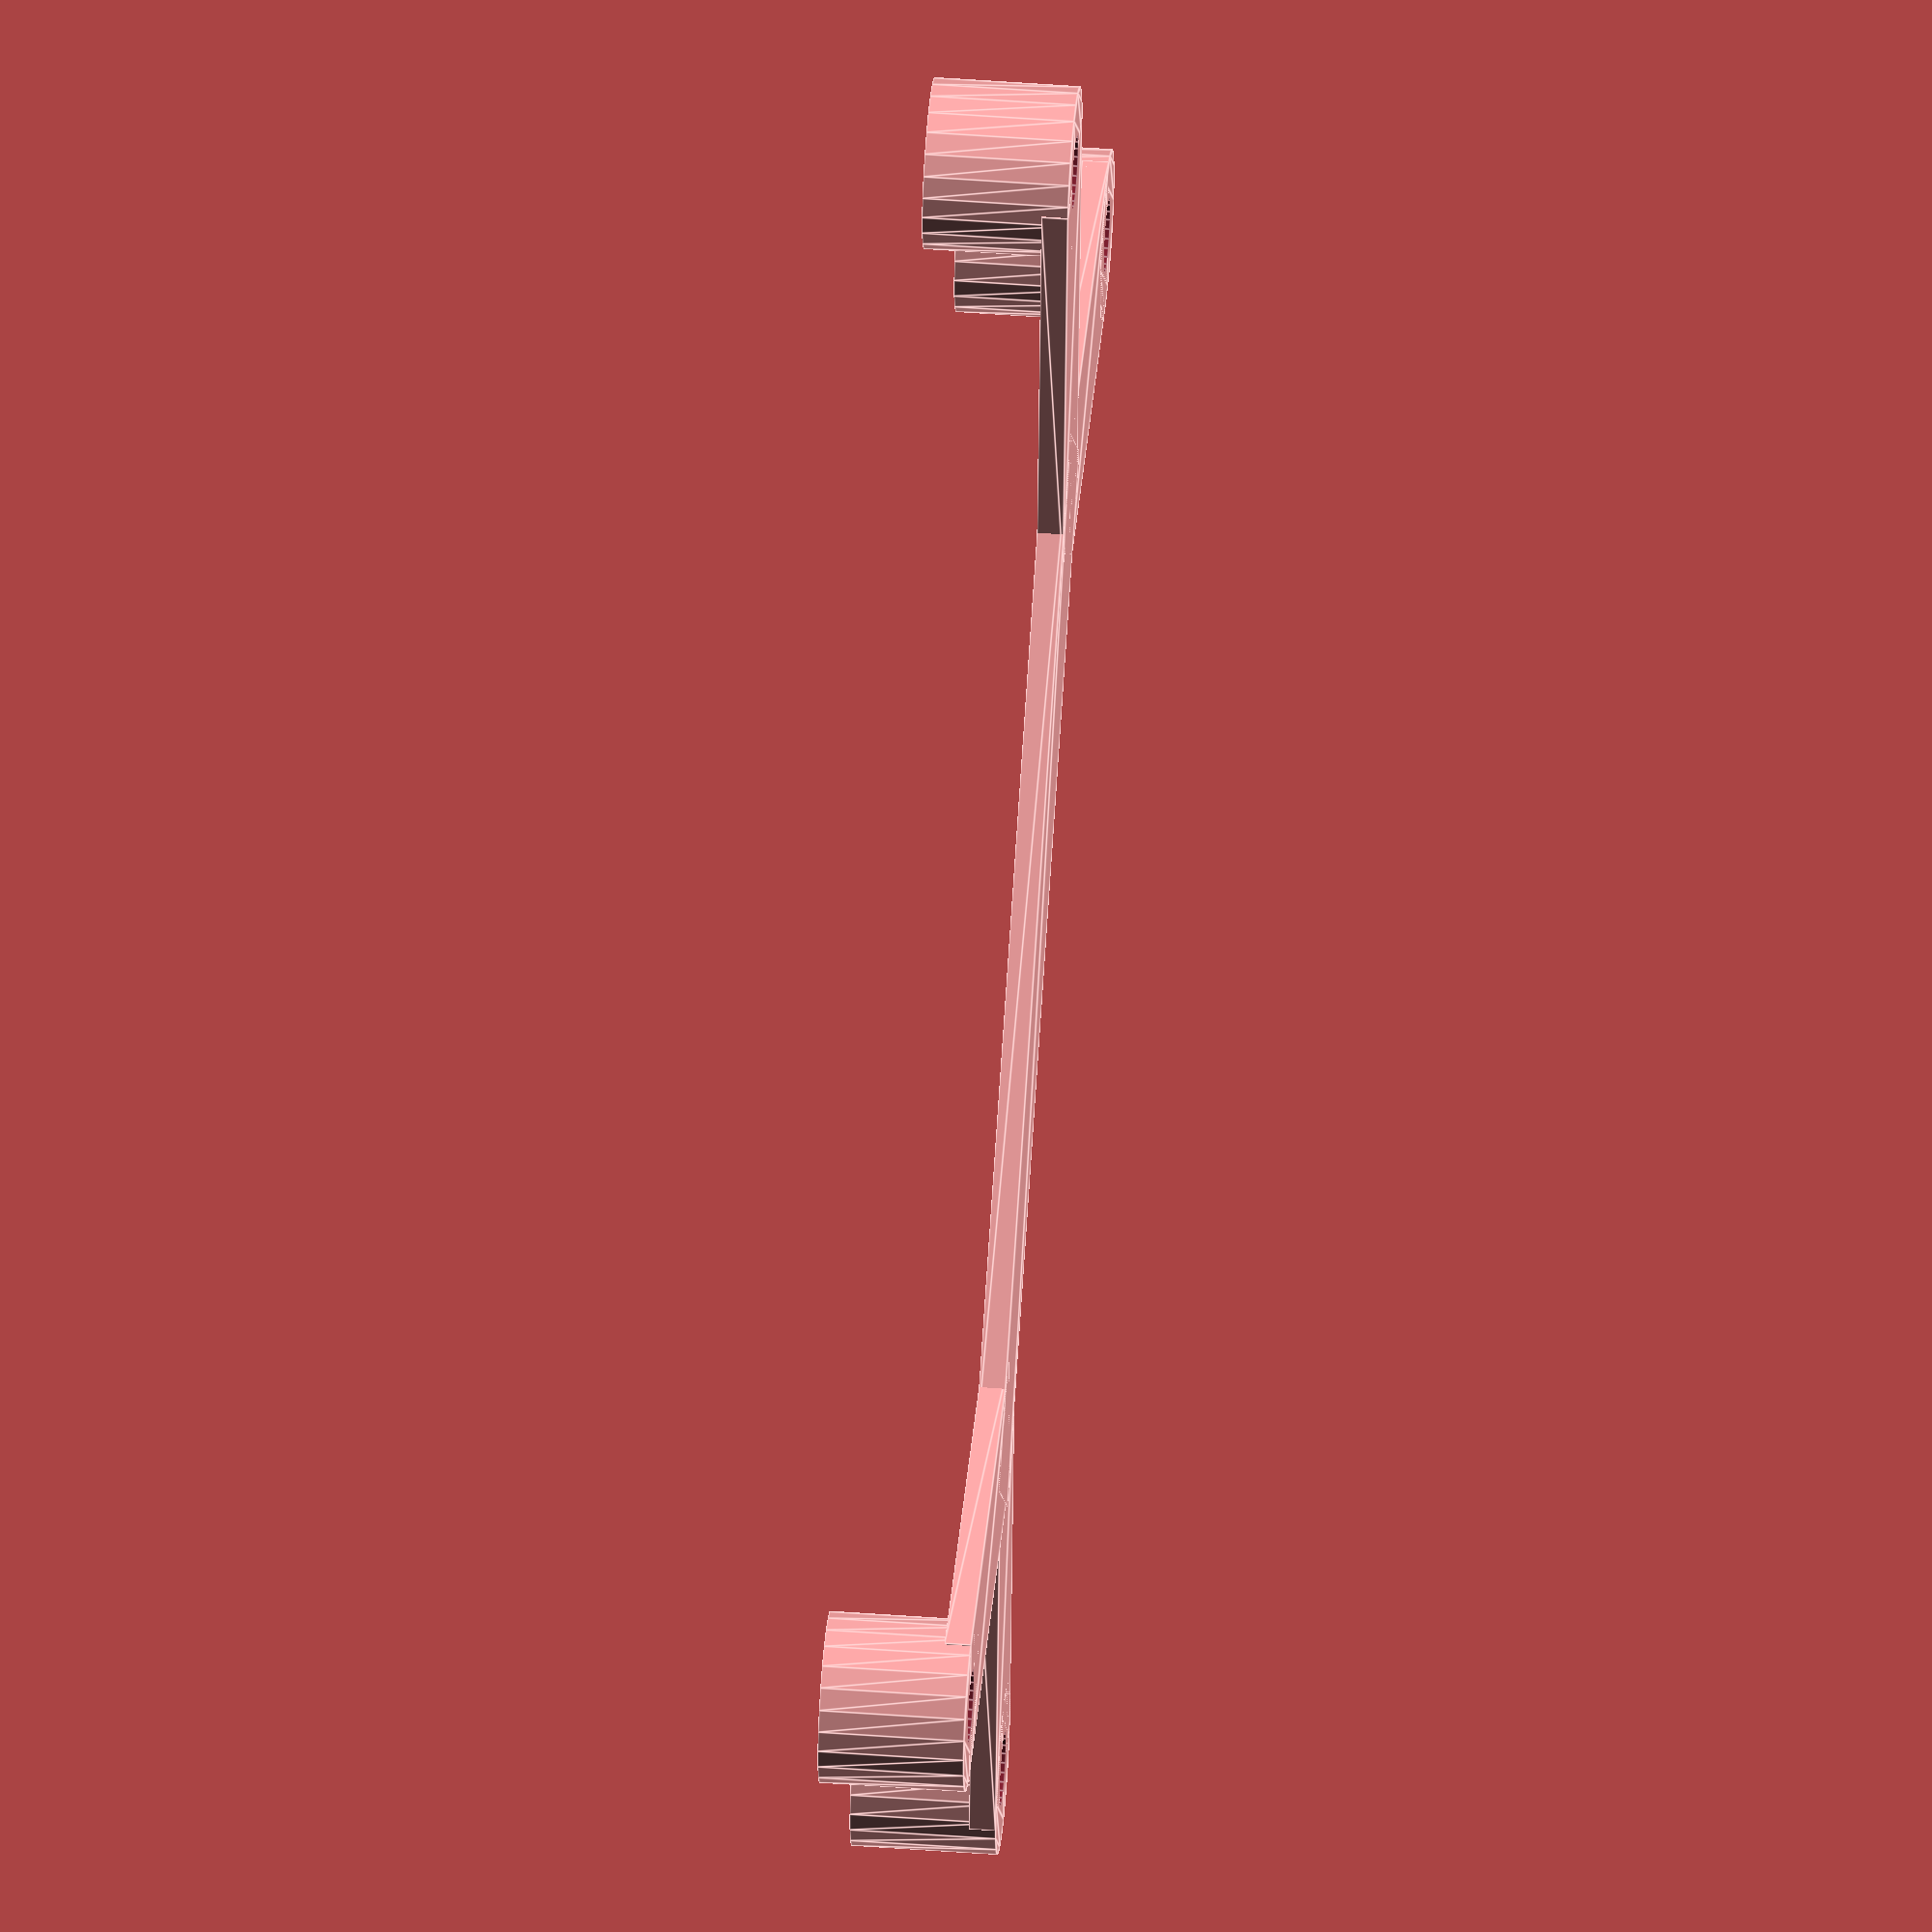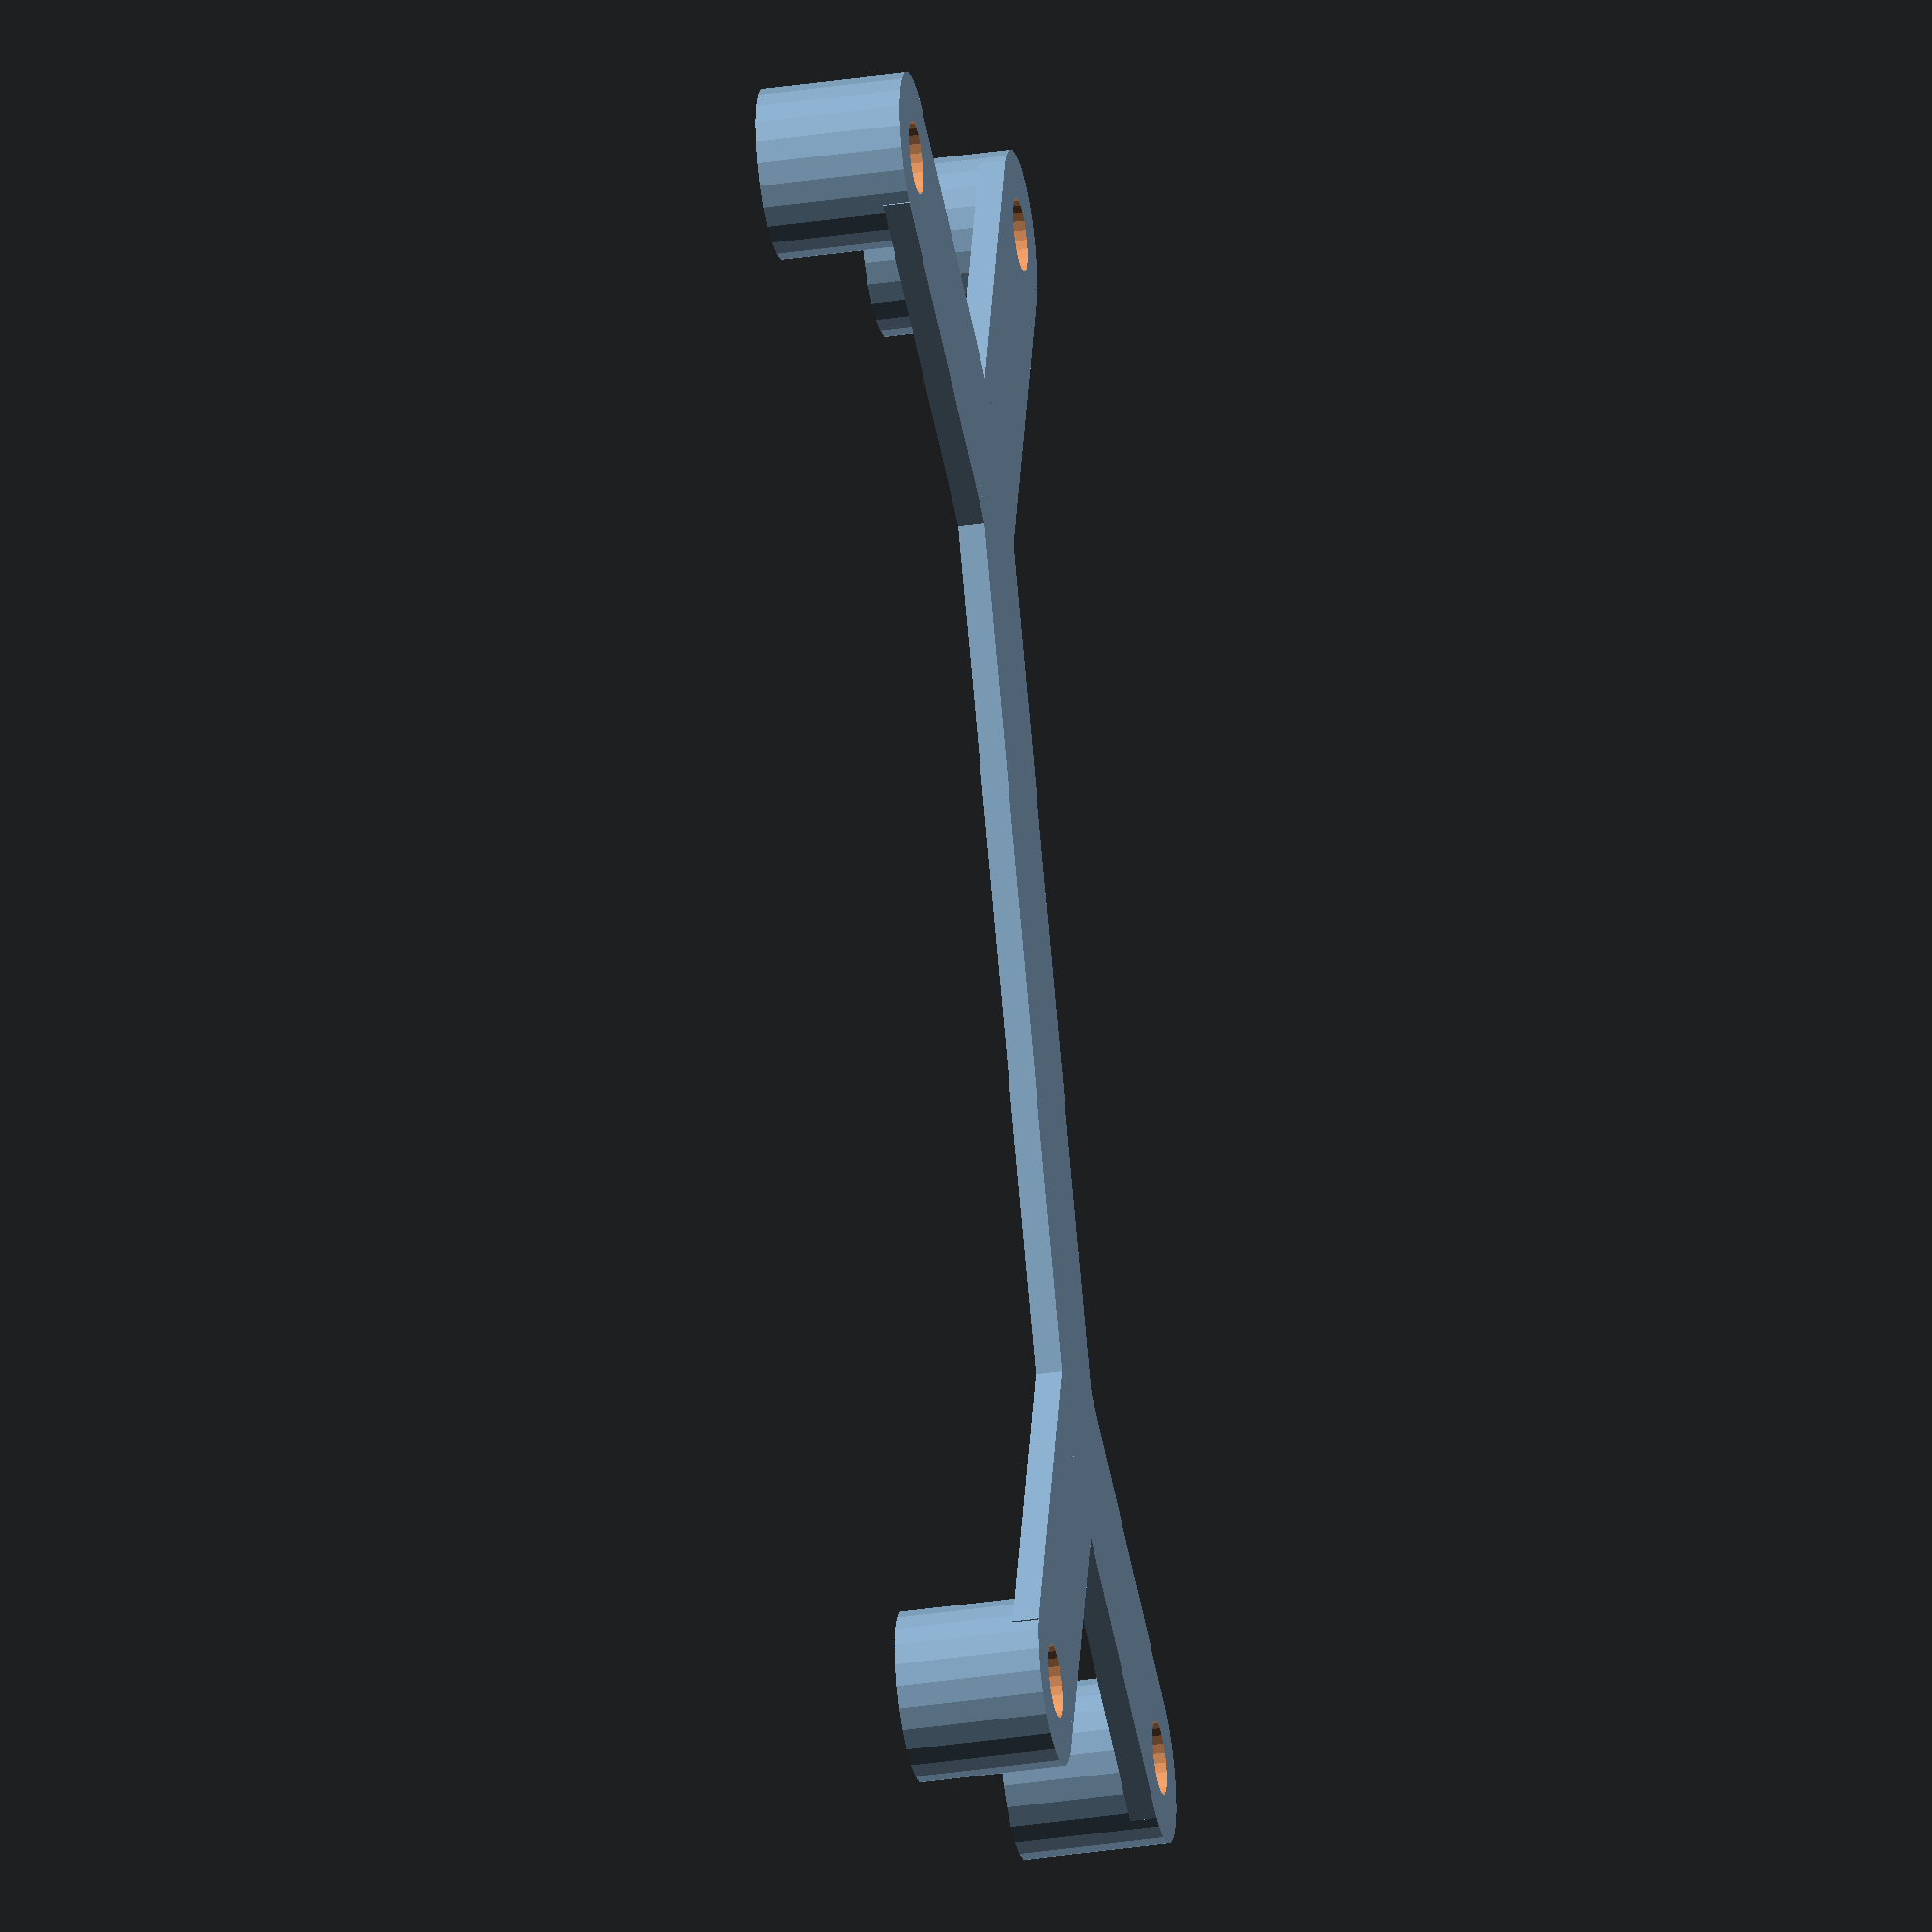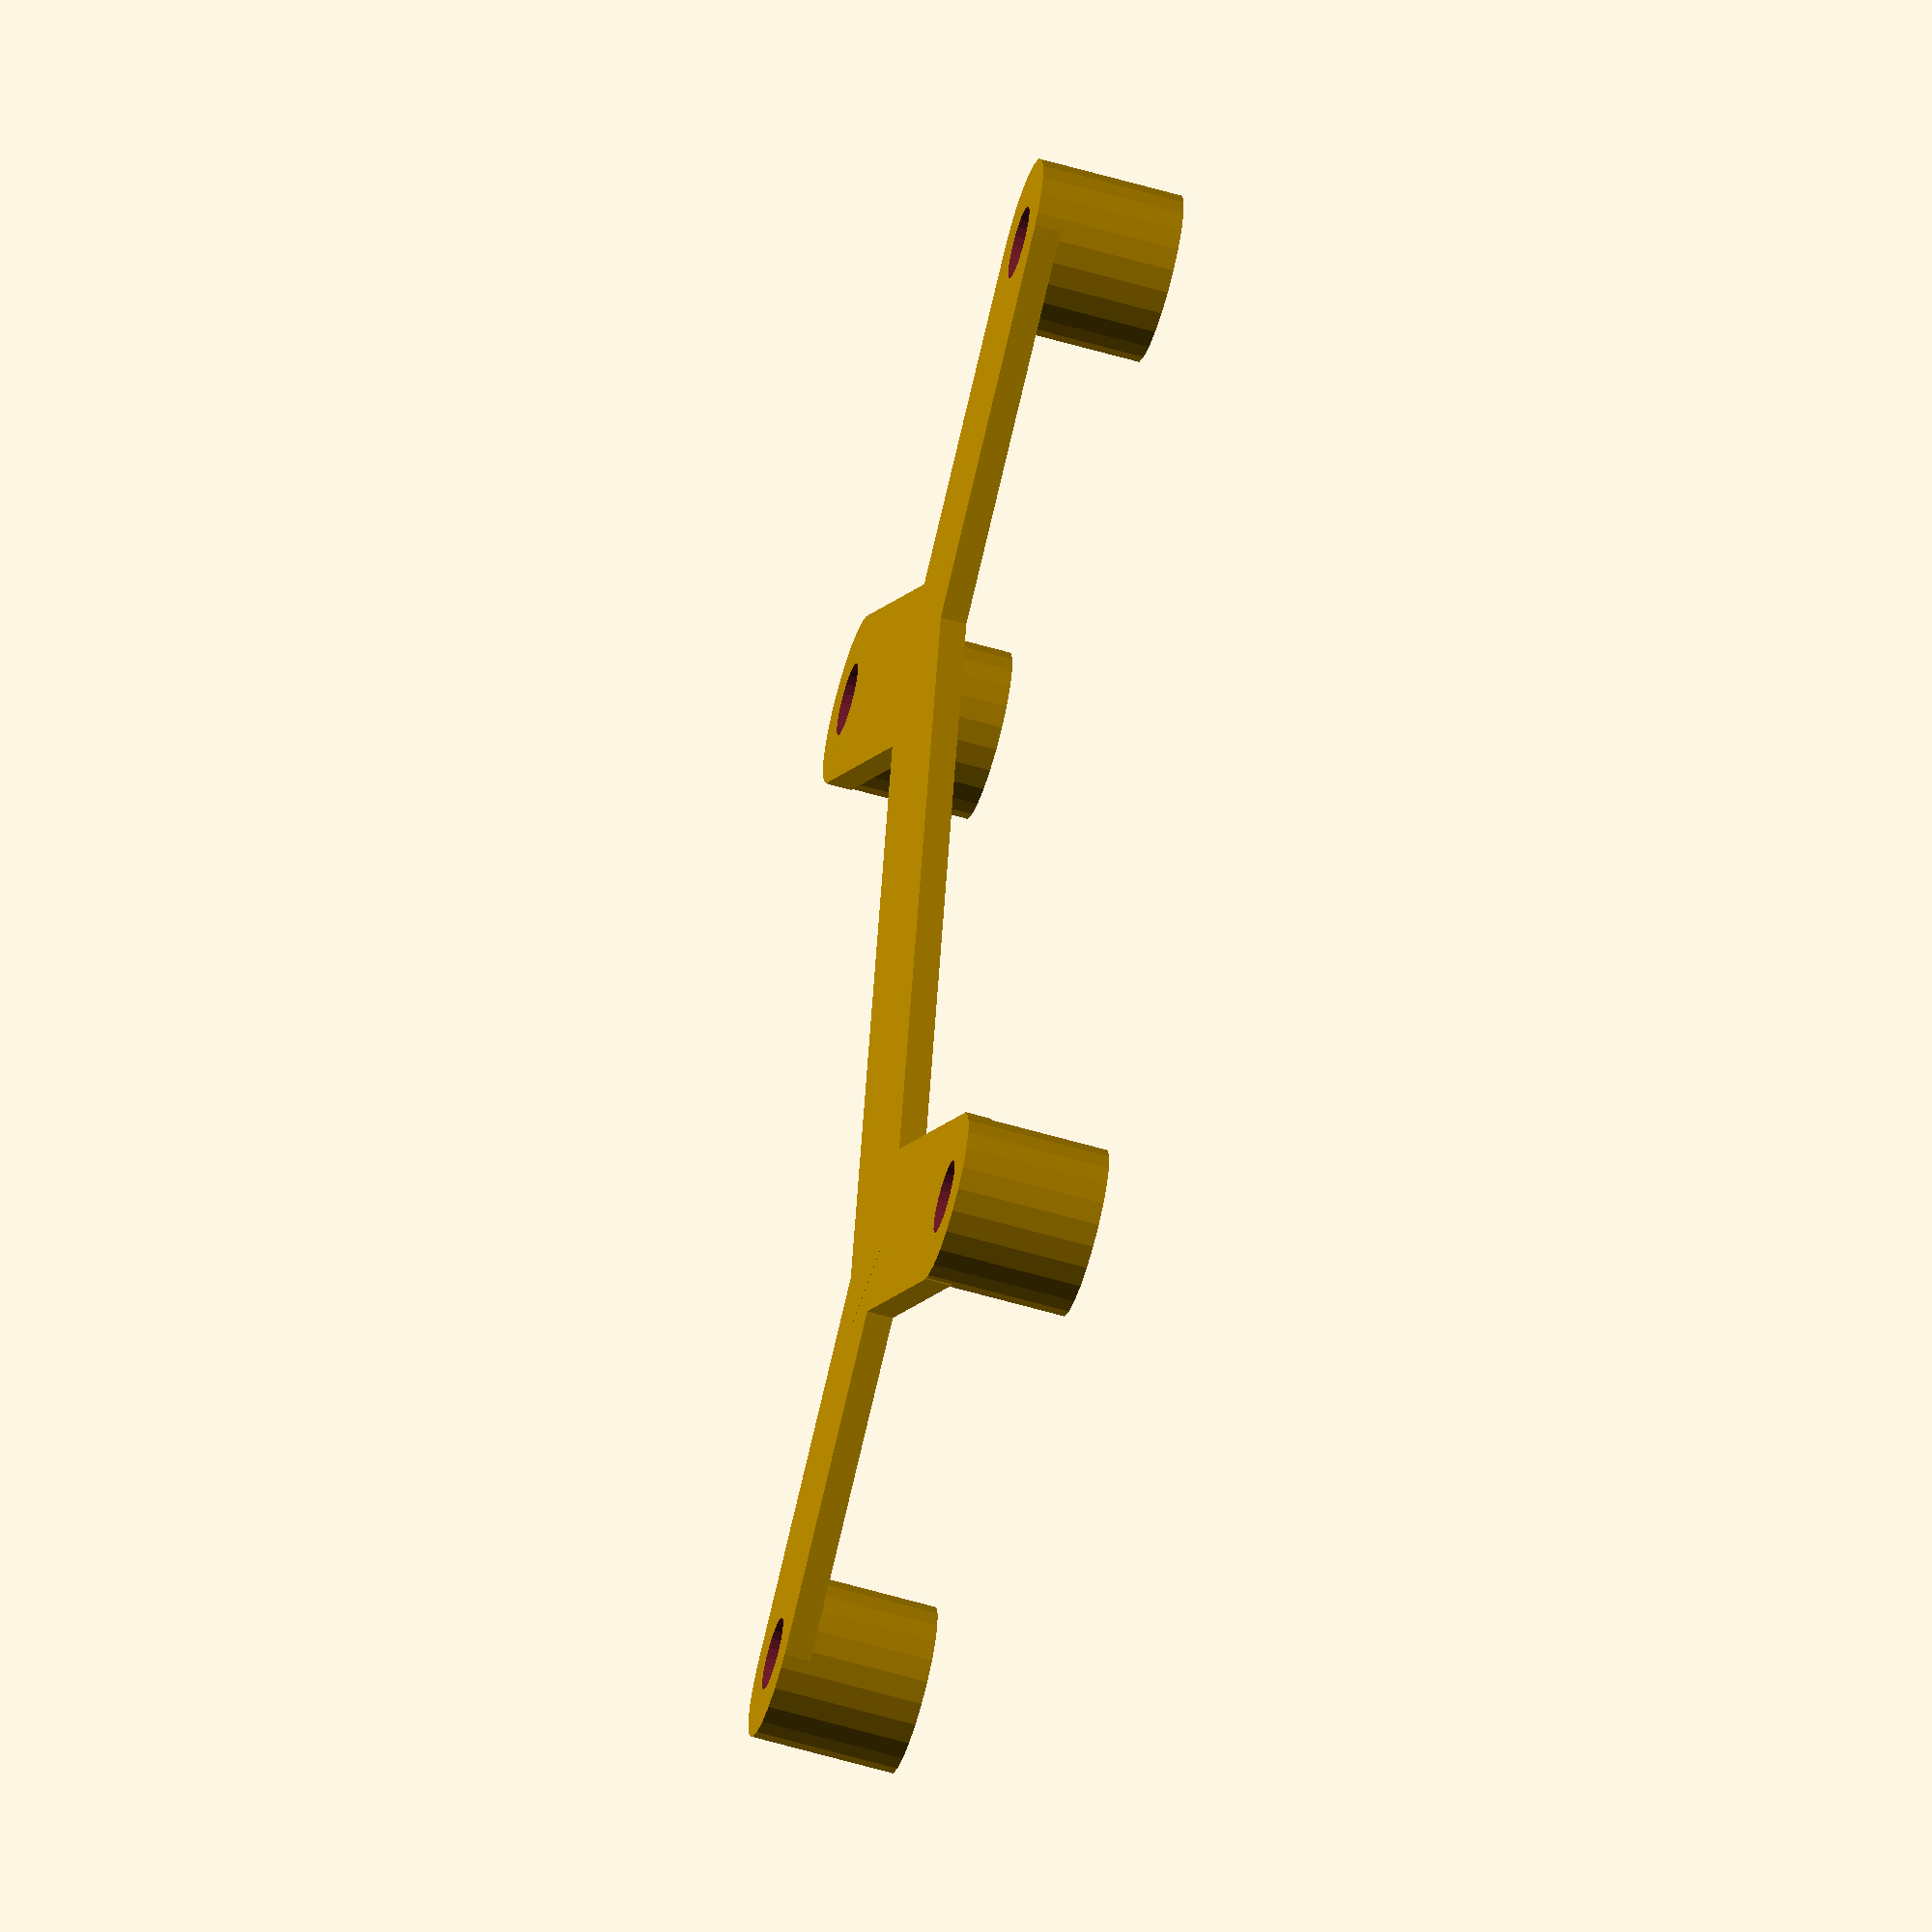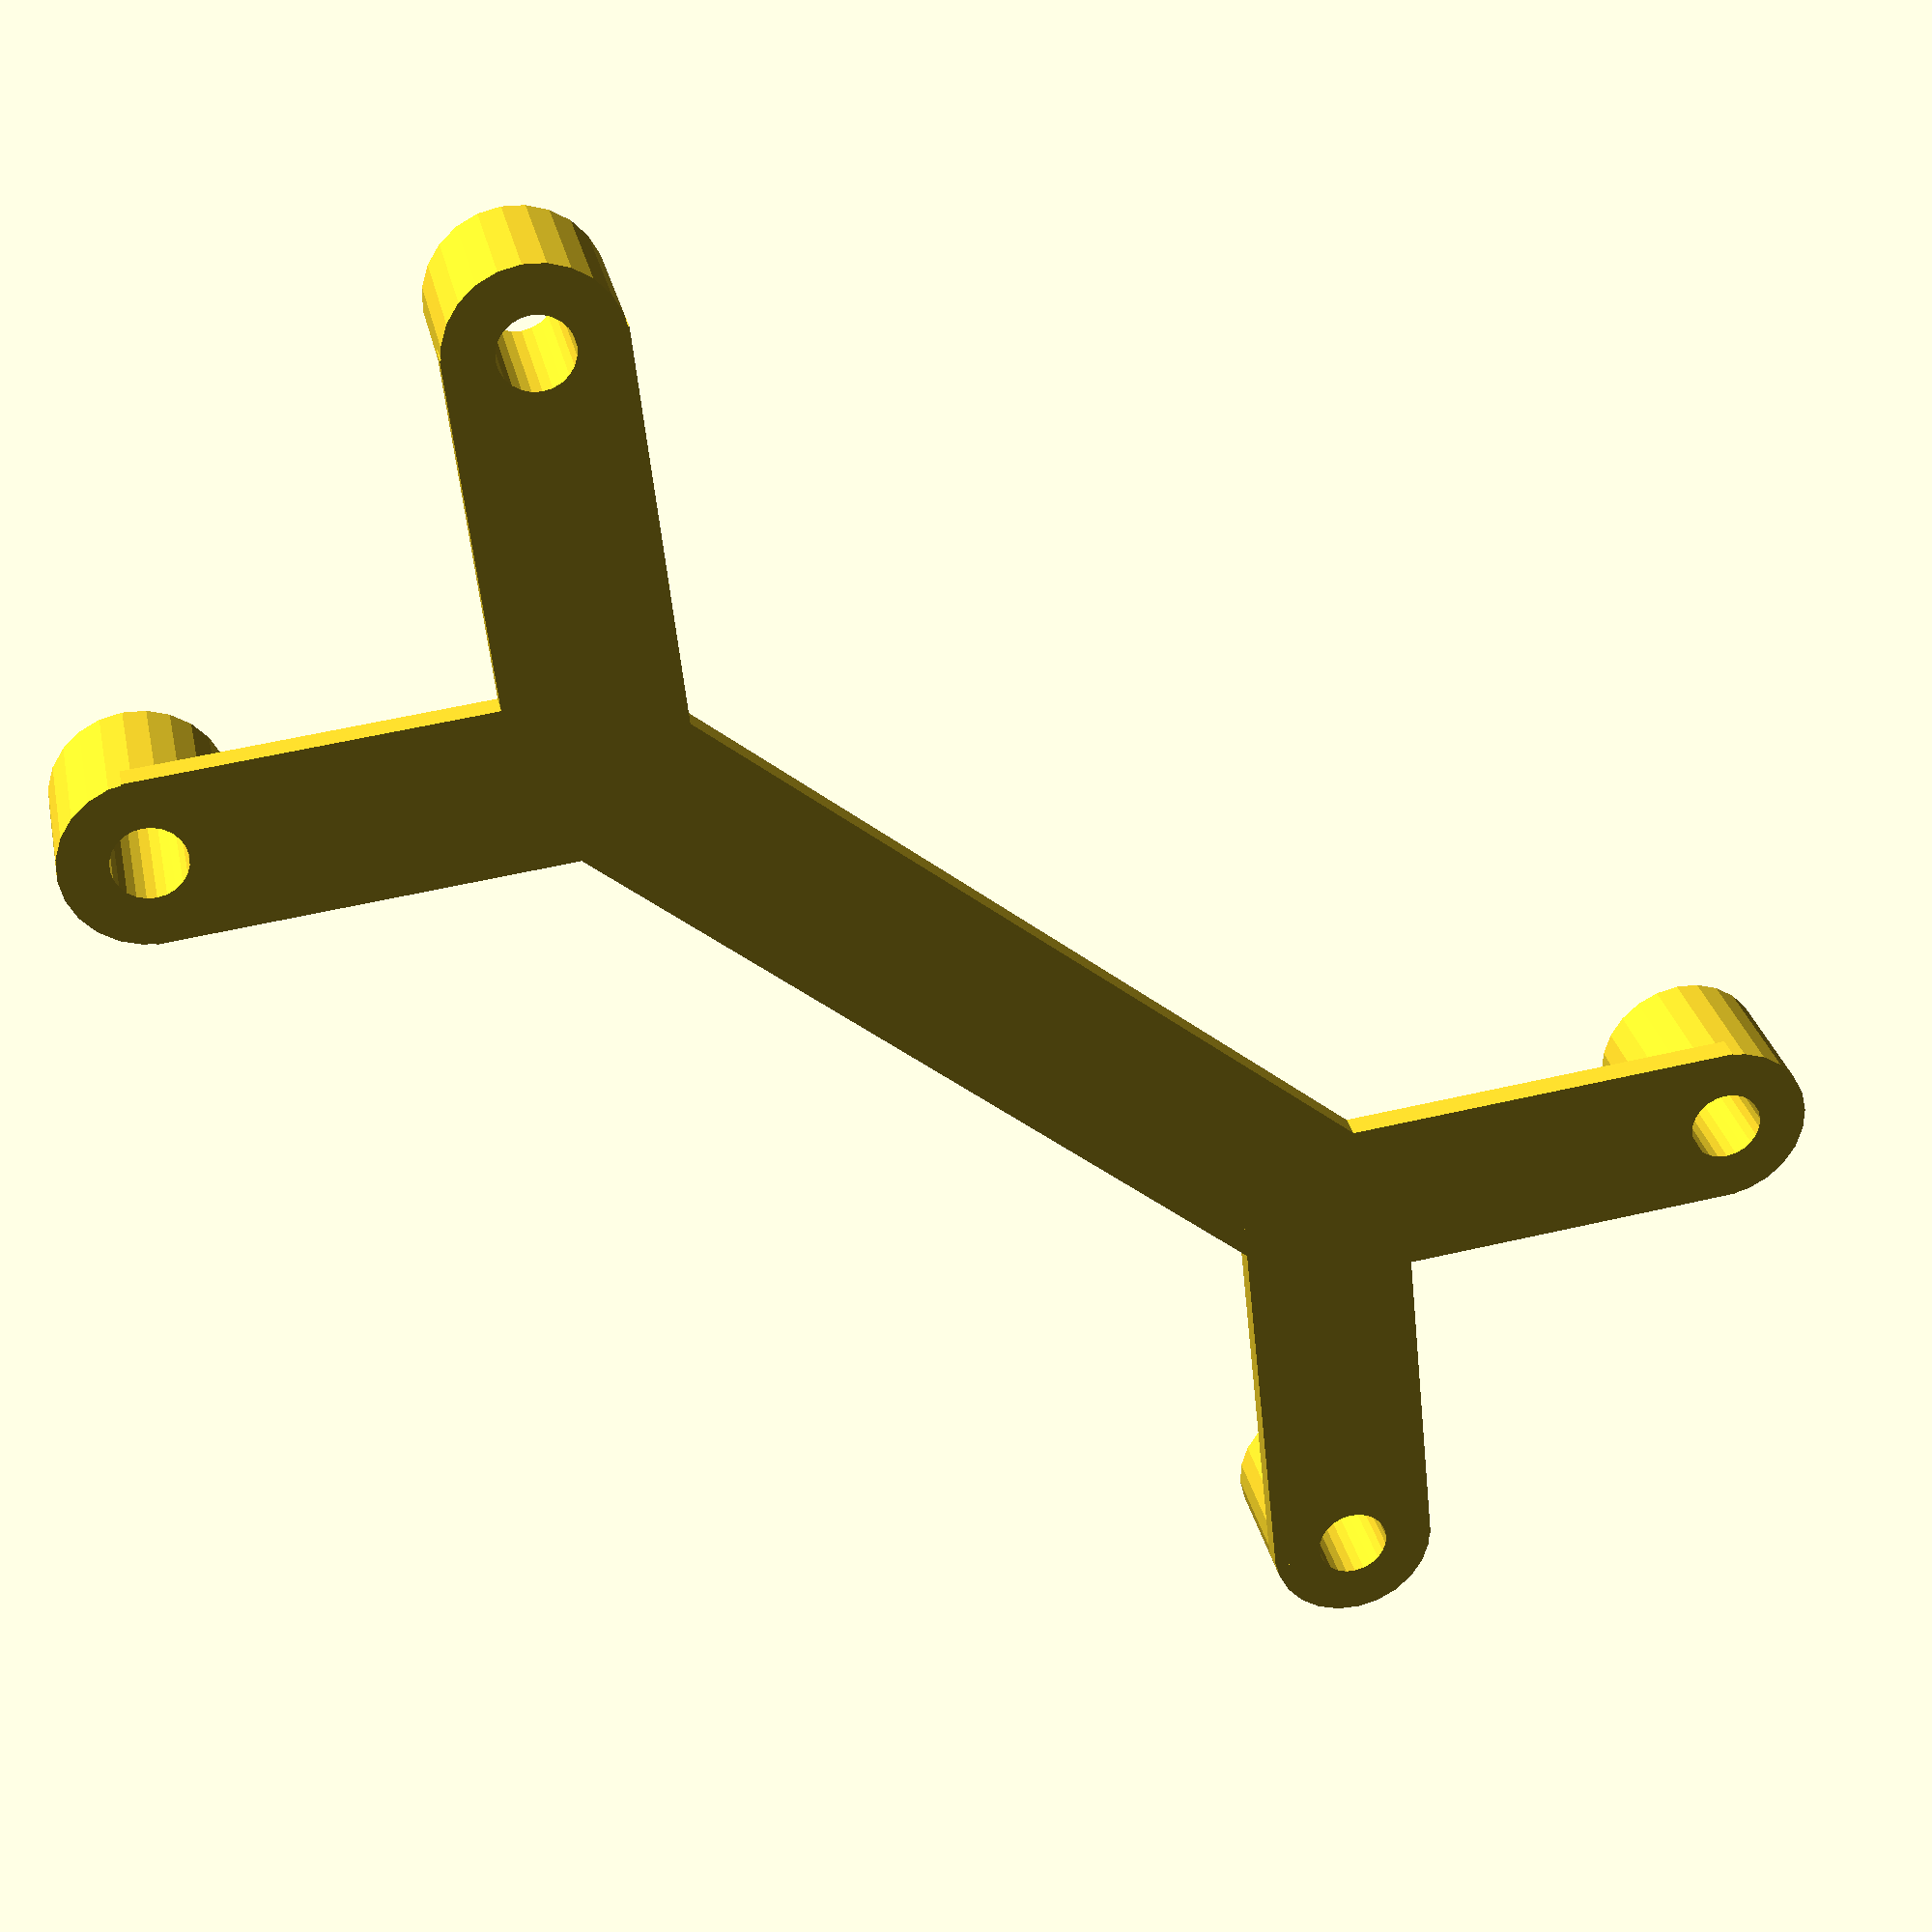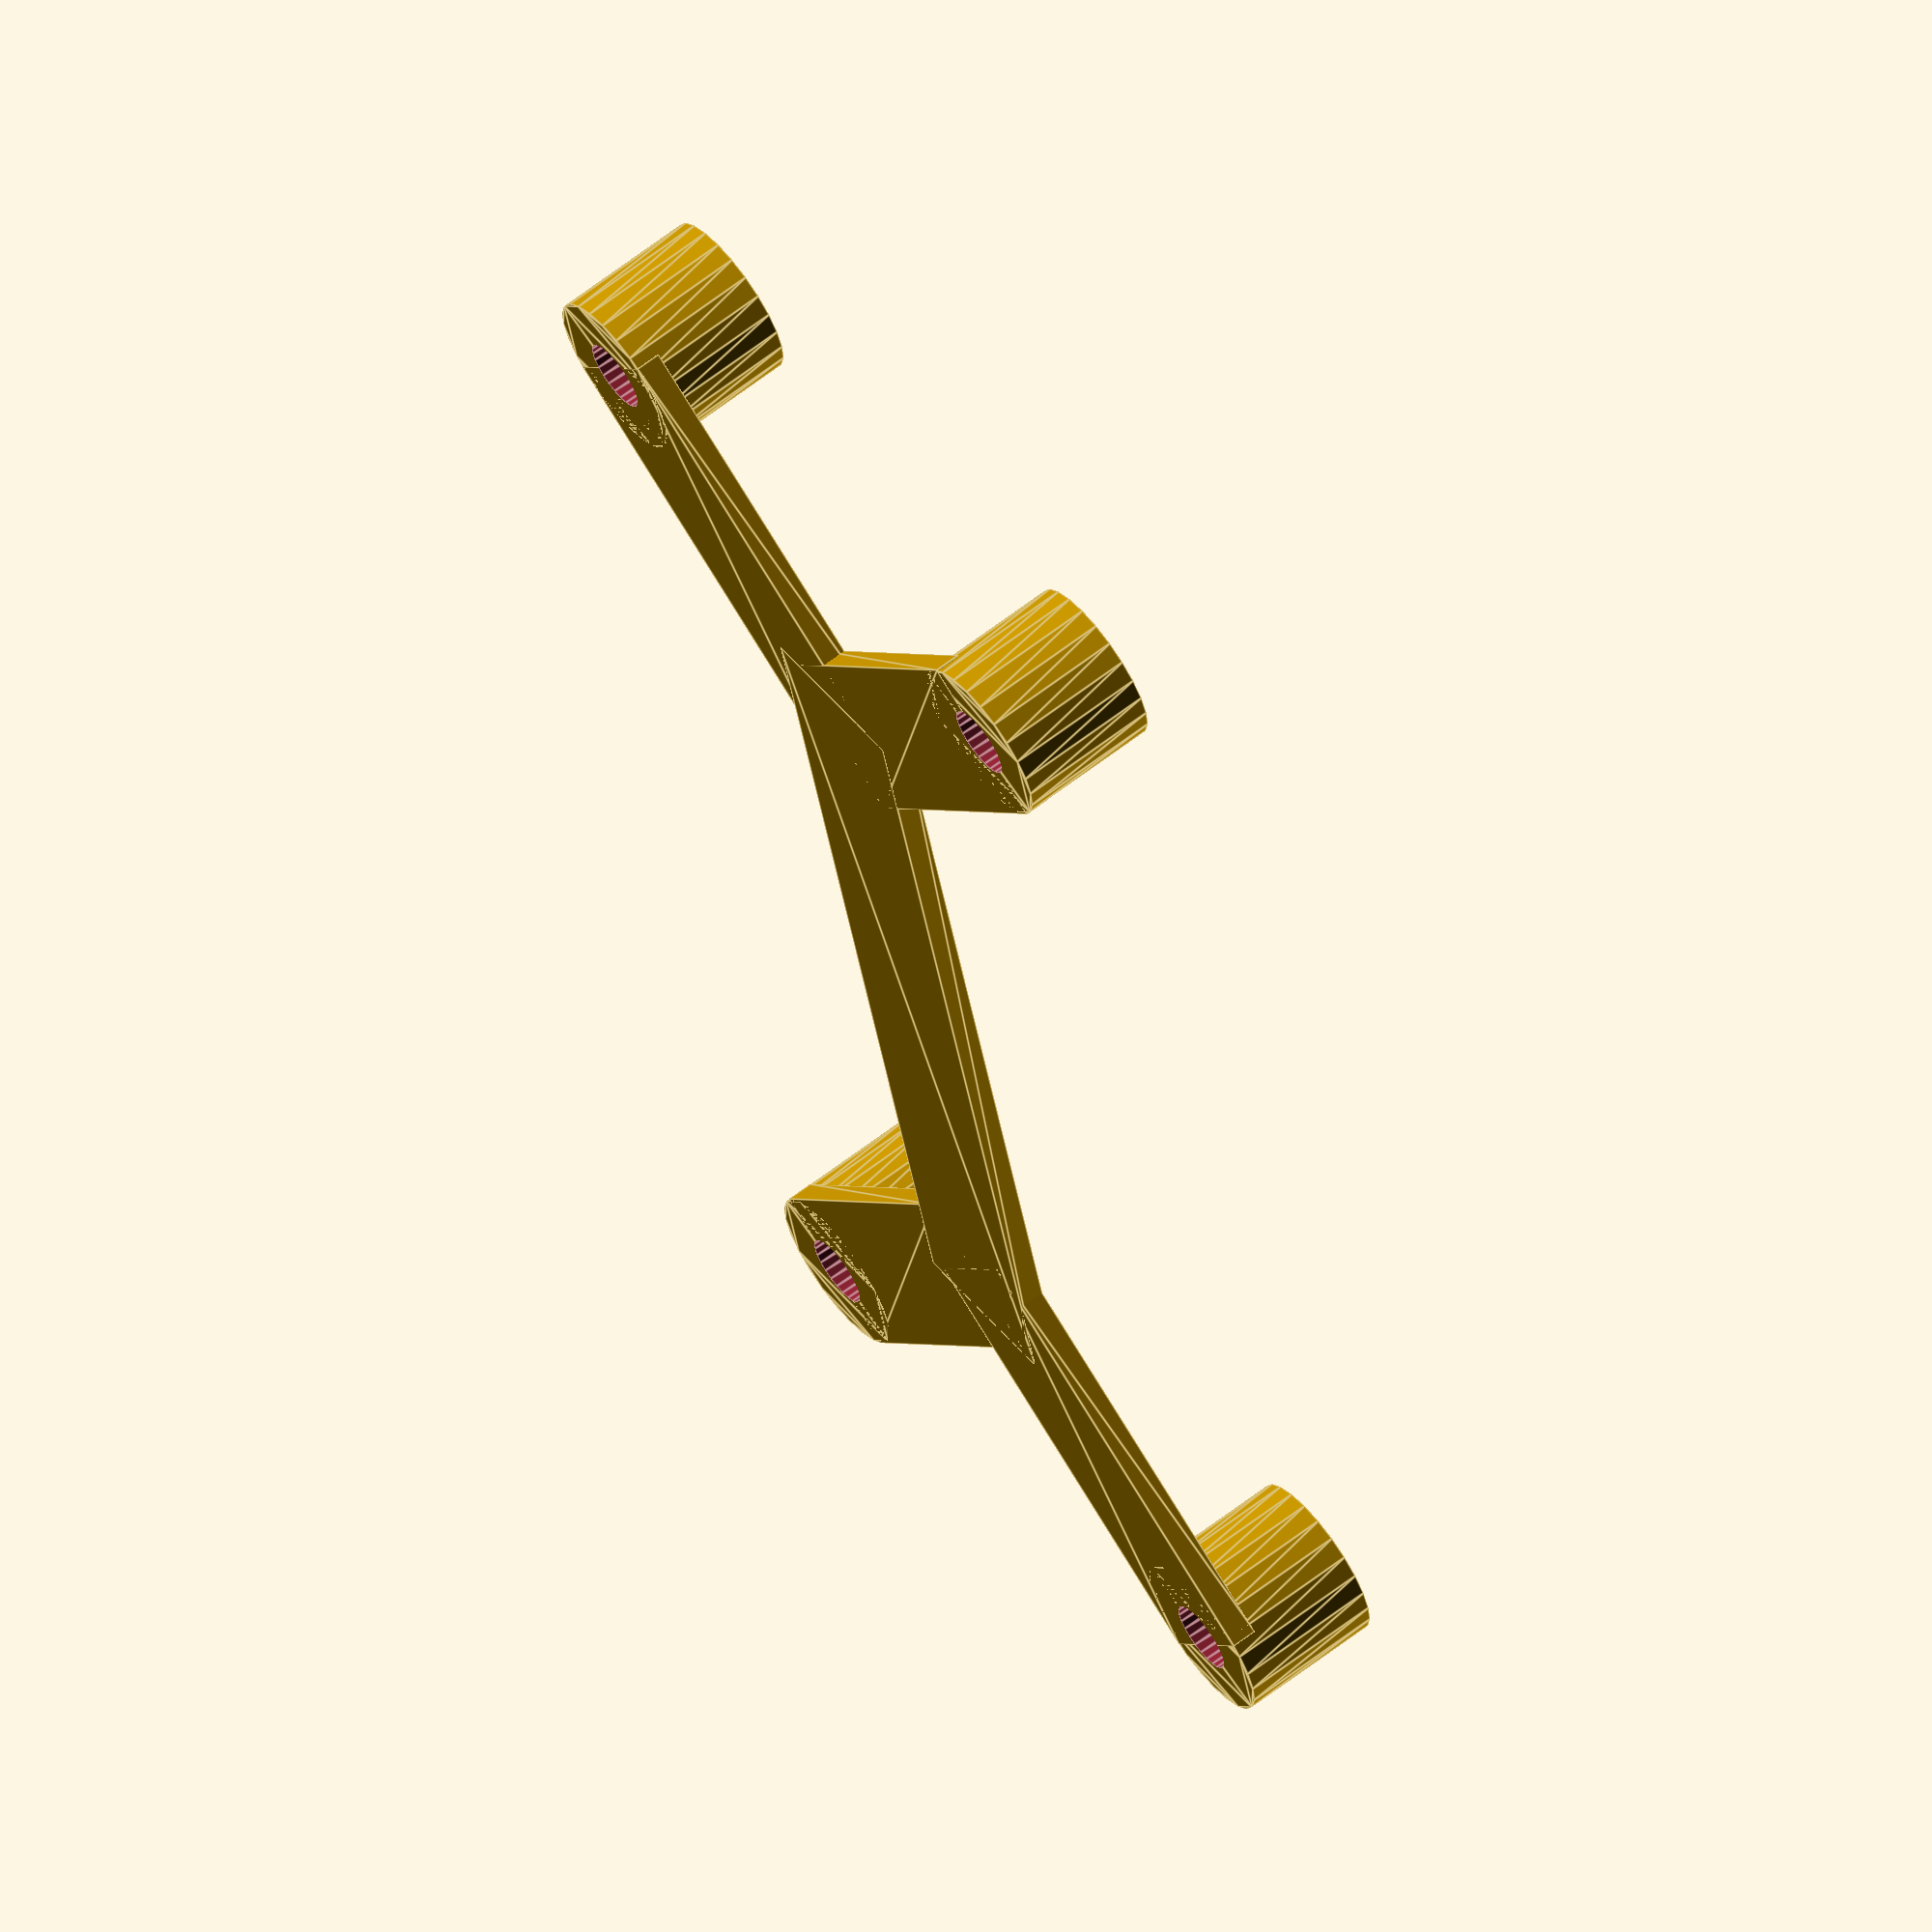
<openscad>
$fn=24;
ps = 0.01;

mw = 65;
mh = 30;
mhw = 58;
mhh = 23;

device_mgn = 0.3;

width = 75;
mgn = (width - mhw) / 2.0;

hole = 2.5 + 0.3;
top_hole = 4.5;
hex_size = 6;
hex_nut_height = 2.5;

plate_height = 3.5;
wall_height = 8;
total_height = plate_height + wall_height;

top_margin = mgn - (mw - mhw) / 2;
wall_width = 2.5;

parts_space_depth = 1.5;
parts_space_top_height = 28;
parts_space_bottom_x = 9;

pp = width - mh - top_margin - wall_width;

stopper_width = 3;
stopper_height = 4;
stopper_depth = 1;
bottom_stopper_width = 10;
bottom_stopper_height = 5;
bottom_stopper_x = 40;

usb_hole_x = 14.0;
usb_hole_width = 4.5;
usb_hole_depth = 7;
height = 5.5;

ch = top_hole + 2;
h = 1;
difference() {
    union() {
        //box
        xxx(-mhw/2,mhh/2);
        xxx(mhw/2,mhh/2);
        xxx(mhw/2,-mhh/2);
        xxx(-mhw/2,-mhh/2);

        zzz();
        mirror(v=[1,0,0]) zzz();
        mirror(v=[1,0,0]) mirror(v=[0,1,0]) zzz();
        mirror(v=[0,1,0]) zzz();
        translate([-mhw/2 + mhh/4 + ch/2, -ch/2, 0]){
            linear_extrude(h)
            square([mhw-18,ch]);
        }
    }
    yyy(-mhw/2,mhh/2);
    yyy(mhw/2,mhh/2);
    yyy(mhw/2,-mhh/2);
    yyy(-mhw/2,-mhh/2);
}

module xxx(x,y) {
    difference() {
        translate([x, y, 0]){
            linear_extrude(height)
            circle(d = ch);
        }
    }
}

module yyy(x,y) {
    difference() {
        translate([x, y, -ps]){
            linear_extrude(height + ps * 2)
            circle(d=hole);
        }
    }
}

module zzz(){
    translate([mhw/2-mhh/4, mhh/4, 0]) 
    rotate(a=[0,0,45]){
        linear_extrude(h)
        square([mhh-6,ch], center=true);
    }
}
</openscad>
<views>
elev=313.6 azim=217.8 roll=94.9 proj=o view=edges
elev=215.7 azim=297.9 roll=78.9 proj=o view=solid
elev=241.2 azim=80.2 roll=286.5 proj=o view=solid
elev=150.3 azim=141.2 roll=12.0 proj=p view=wireframe
elev=295.0 azim=103.6 roll=232.3 proj=o view=edges
</views>
